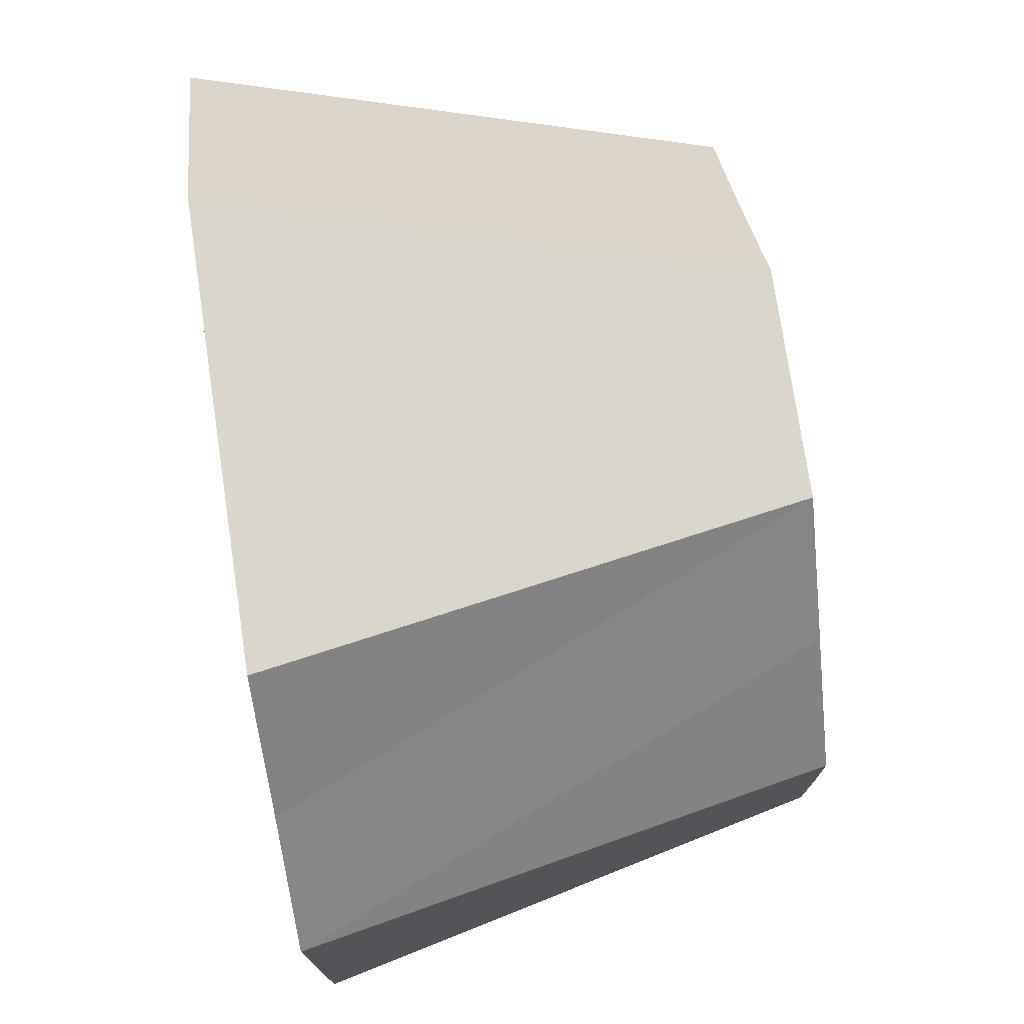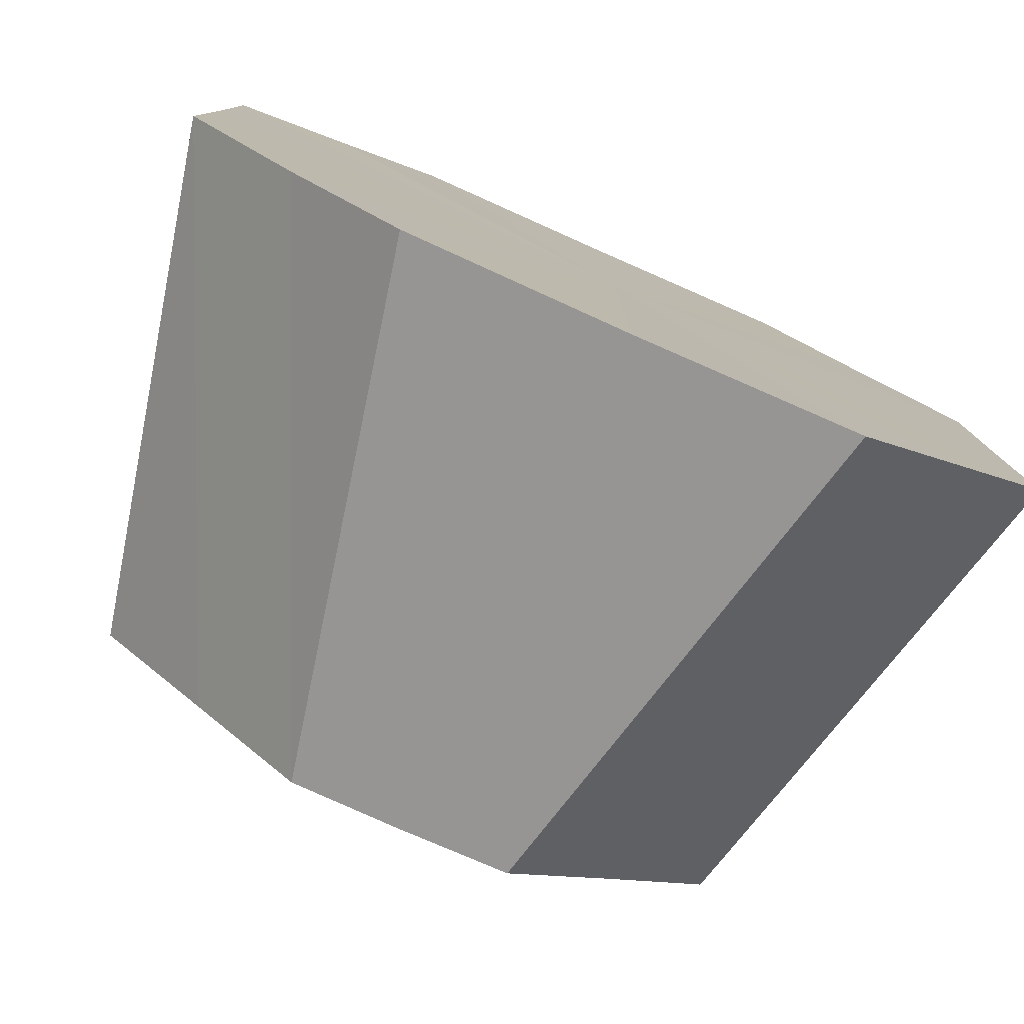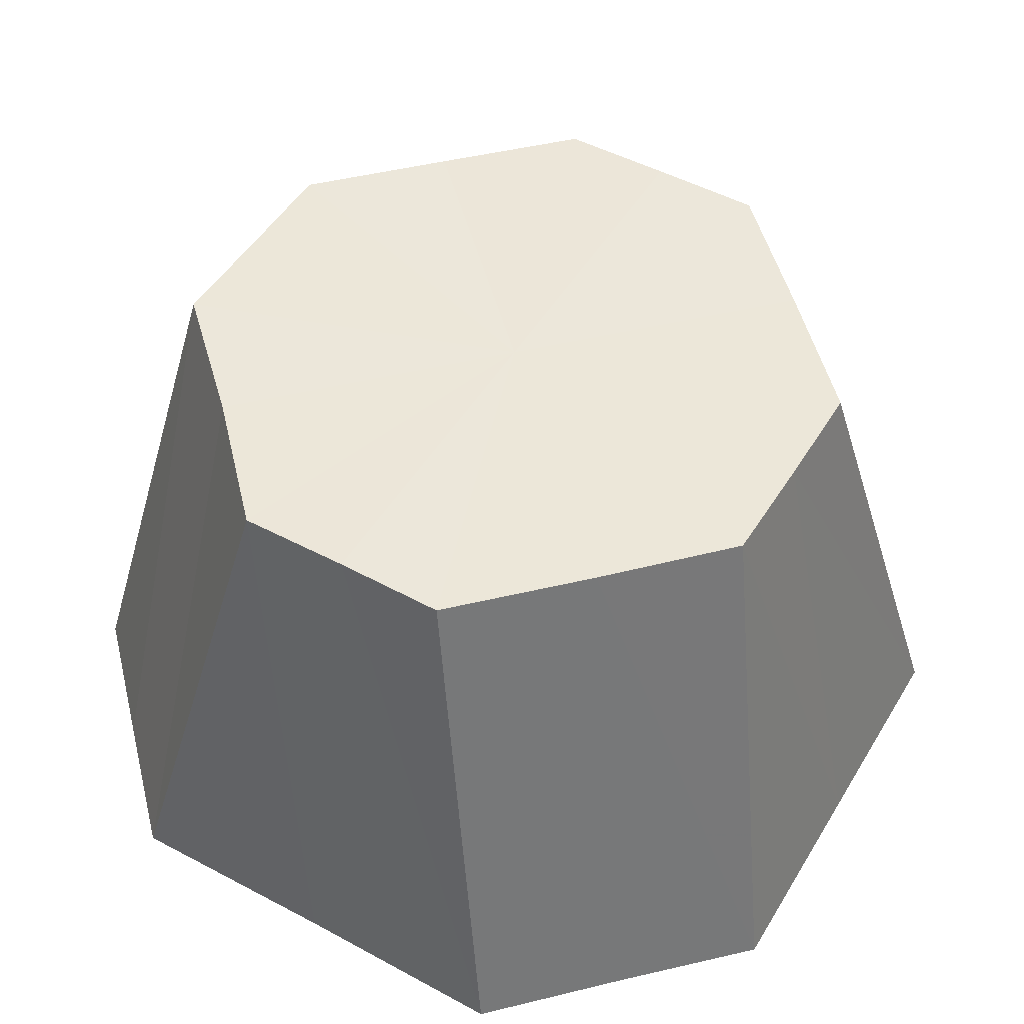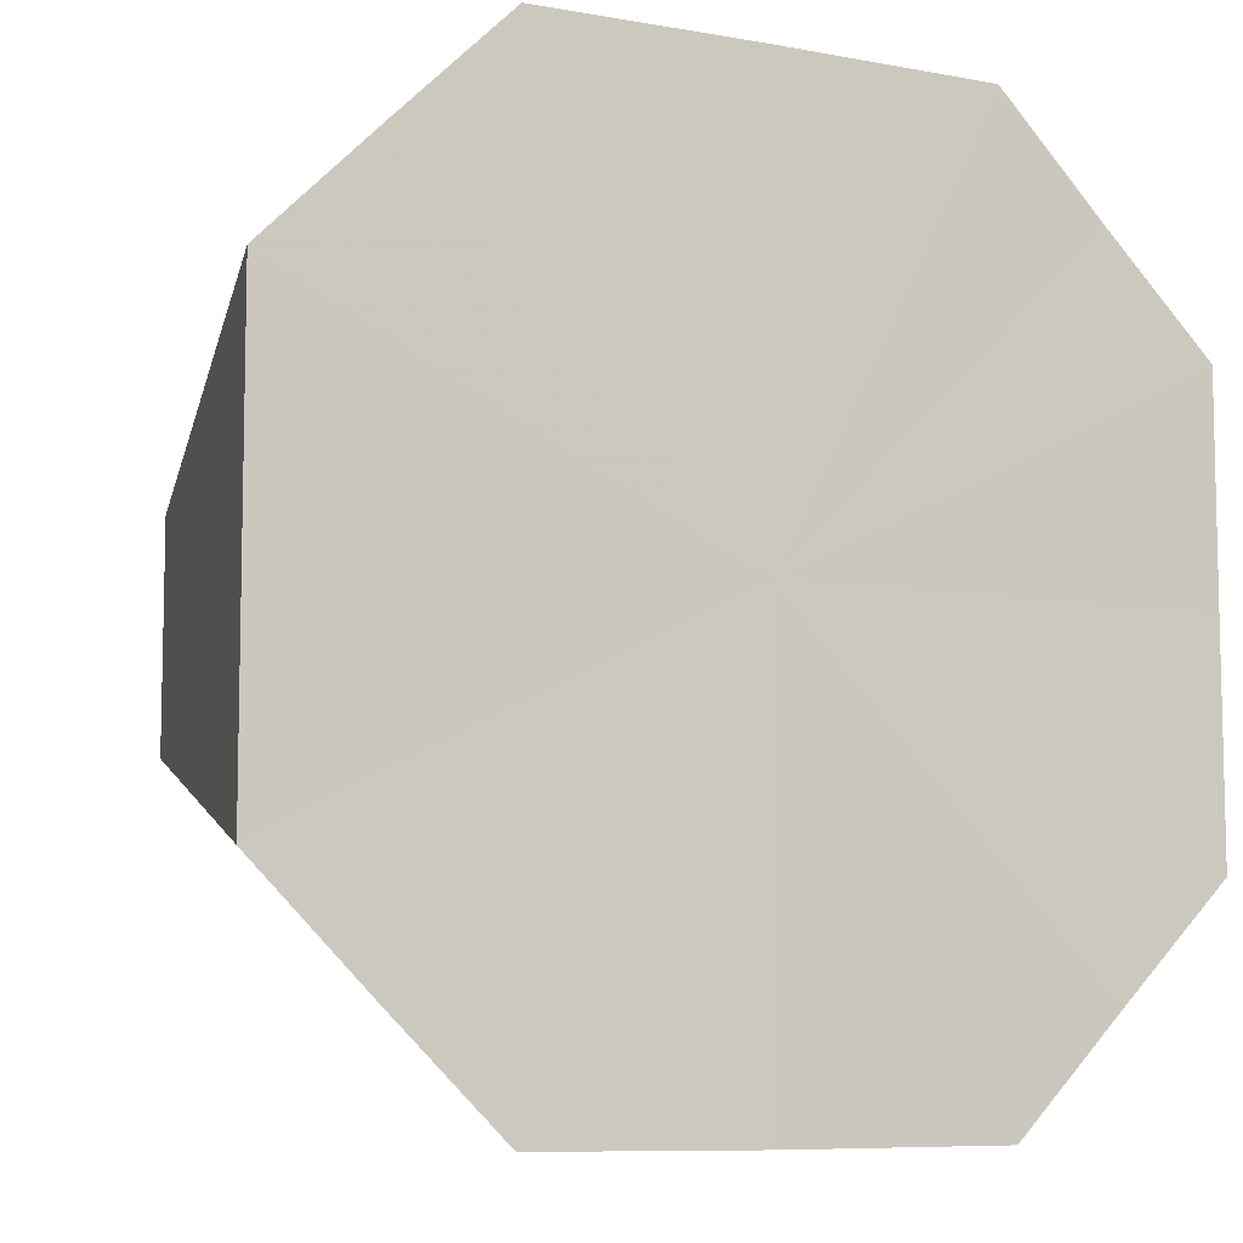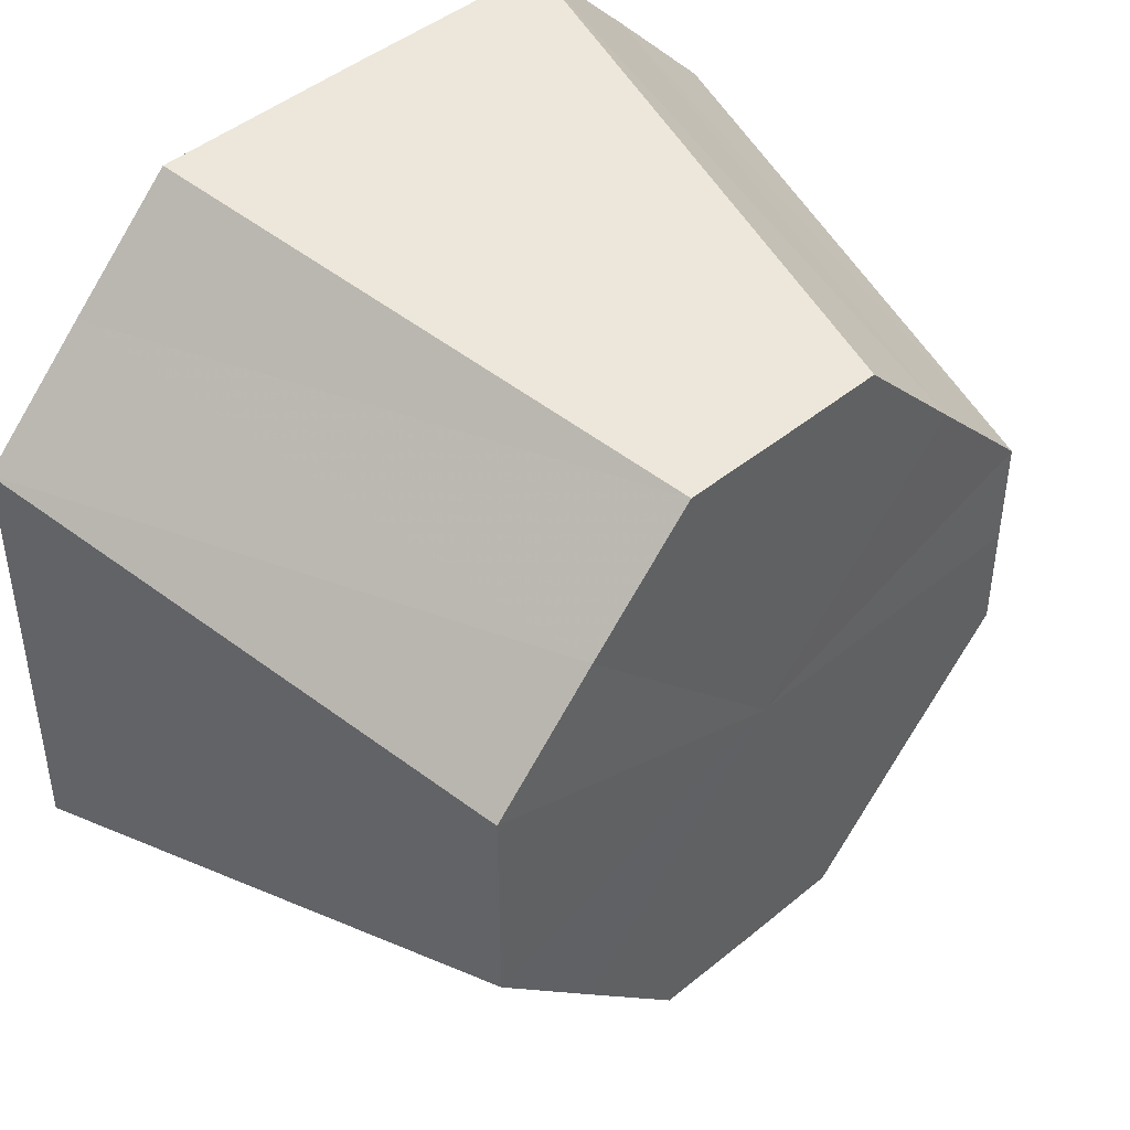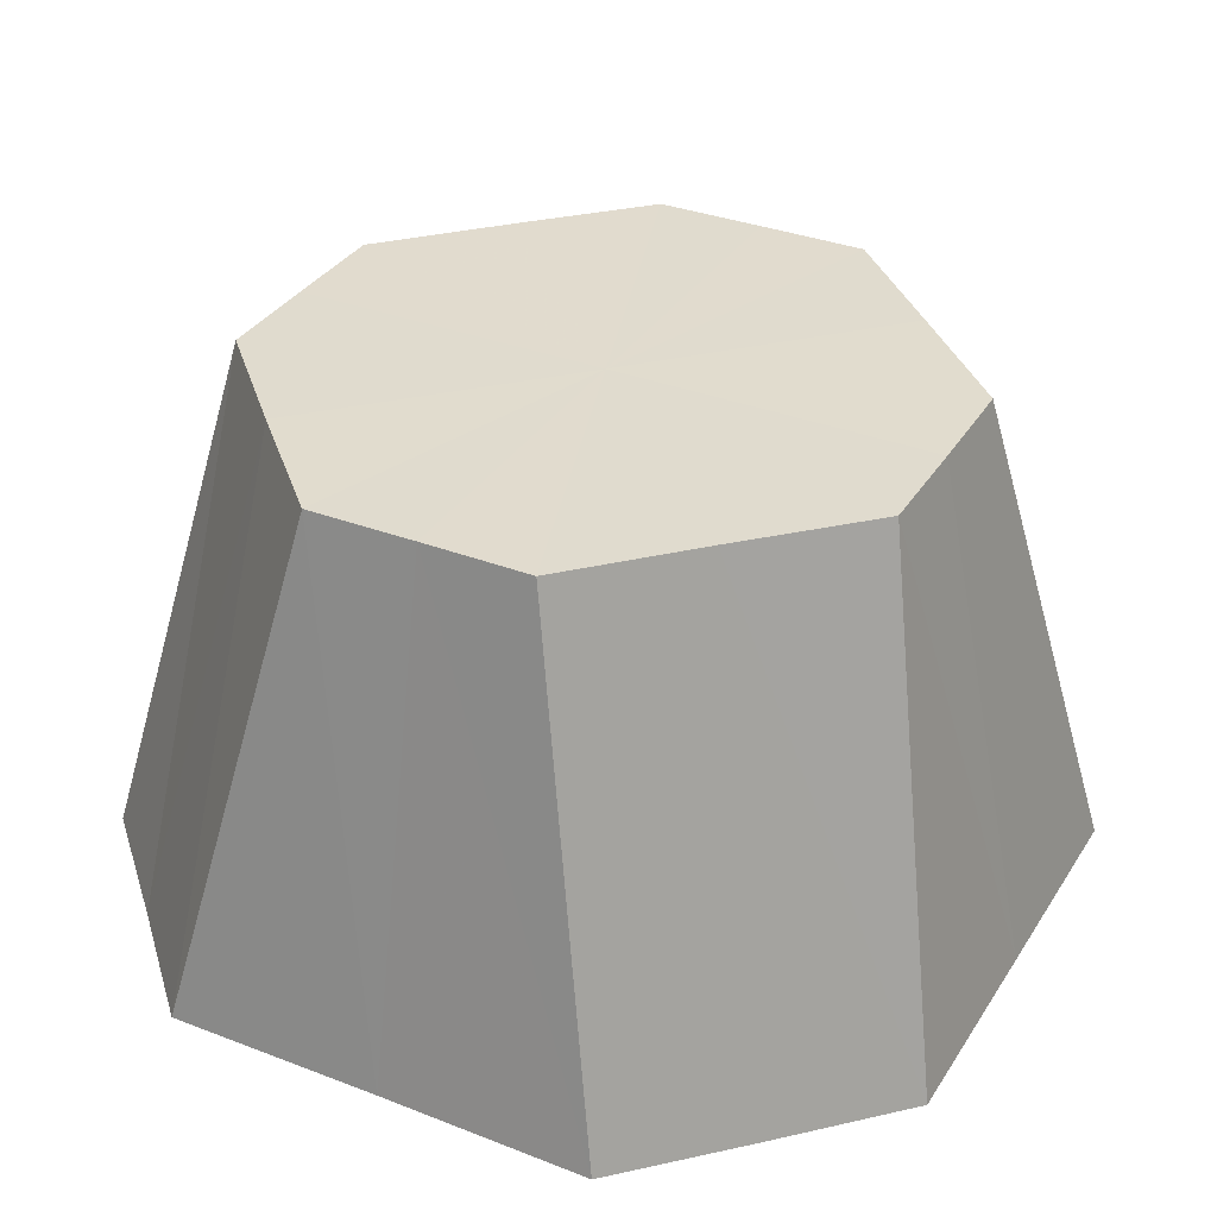
<metadata>
{"format":"obj","ext":"obj","renderer":"f3d","projection":"perspective","resolution":1024,"background":"white","views":[{"elev":75.5,"azim":-98.5,"up":"+Y"},{"elev":-79.3,"azim":156.2,"up":"+Y"},{"elev":49.9,"azim":-149.5,"up":"+Z"},{"elev":-8.2,"azim":153.6,"up":"+Y"},{"elev":44.3,"azim":-44.0,"up":"+Y"},{"elev":33.8,"azim":27.8,"up":"+Z"}]}
</metadata>
<code>
o 13659
v 2246 1864 12.53
v 2246 1864 12.53
v 2246 1864 12.57
v 2246 1864 12.53
v 2246 1864 12.57
v 2246 1864 12.53
v 2246 1864 12.53
v 2246 1864 12.57
v 2246 1864 12.53
v 2246 1864 12.57
v 2246 1864 12.53
v 2246 1864 12.57
v 2246 1864 12.53
v 2246 1864 12.53
v 2246 1864 12.57
v 2246 1864 12.53
v 2246 1864 12.53
v 2246 1864 12.57
v 2246 1864 12.53
v 2246 1864 12.53
v 2246 1864 12.57
v 2246 1864 12.53
v 2246 1864 12.53
v 2246 1864 12.57
v 2246 1864 12.53
v 2246 1864 12.53
v 2246 1864 12.57
v 2246 1864 12.53
v 2246 1864 12.53
v 2246 1864 12.57
v 2246 1864 12.53
v 2246 1864 12.53
v 2246 1864 12.57
v 2246 1864 12.53
v 2246 1864 12.57
v 2246 1864 12.53
v 2246 1864 12.53
v 2246 1864 12.53
v 2246 1864 12.57
v 2246 1864 12.53
v 2246 1864 12.57
v 2246 1864 12.53
v 2246 1864 12.53
v 2246 1864 12.57
v 2246 1864 12.53
v 2246 1864 12.53
v 2246 1864 12.57
v 2246 1864 12.53
v 2246 1864 12.53
v 2246 1864 12.53
v 2246 1864 12.53
v 2246 1864 12.53
v 2246 1864 12.53
v 2246 1864 12.53
v 2246 1864 12.53
v 2246 1864 12.53
v 2246 1864 12.53
v 2246 1864 12.53
v 2246 1864 12.53
v 2246 1864 12.53
v 2246 1864 12.53
v 2246 1864 12.53
v 2246 1864 12.53
v 2246 1864 12.53
v 2246 1864 12.53
v 2246 1864 12.53
f 1 2 3
f 2 4 5
f 6 5 3
f 4 7 8
f 9 8 5
f 3 5 10
f 5 8 10
f 11 3 12
f 12 3 10
f 13 1 12
f 14 15 8
f 8 15 10
f 7 16 15
f 17 12 18
f 18 12 10
f 19 13 18
f 16 20 21
f 22 21 15
f 15 21 10
f 23 18 24
f 24 18 10
f 25 19 24
f 26 27 21
f 21 27 10
f 20 28 27
f 29 24 30
f 30 24 10
f 31 25 30
f 28 32 33
f 27 33 10
f 34 33 27
f 35 30 10
f 36 30 35
f 37 31 35
f 38 39 33
f 33 39 10
f 32 40 39
f 41 35 10
f 42 35 41
f 43 37 41
f 44 41 10
f 45 41 44
f 46 43 44
f 40 46 47
f 47 44 10
f 39 47 10
f 48 44 47
f 49 47 39
f 50 51 52
f 52 51 53
f 54 51 50
f 53 51 55
f 56 51 54
f 55 51 57
f 58 51 56
f 57 51 59
f 60 51 58
f 59 51 61
f 62 51 60
f 61 51 63
f 64 51 62
f 63 51 65
f 66 51 64
f 65 51 66

</code>
